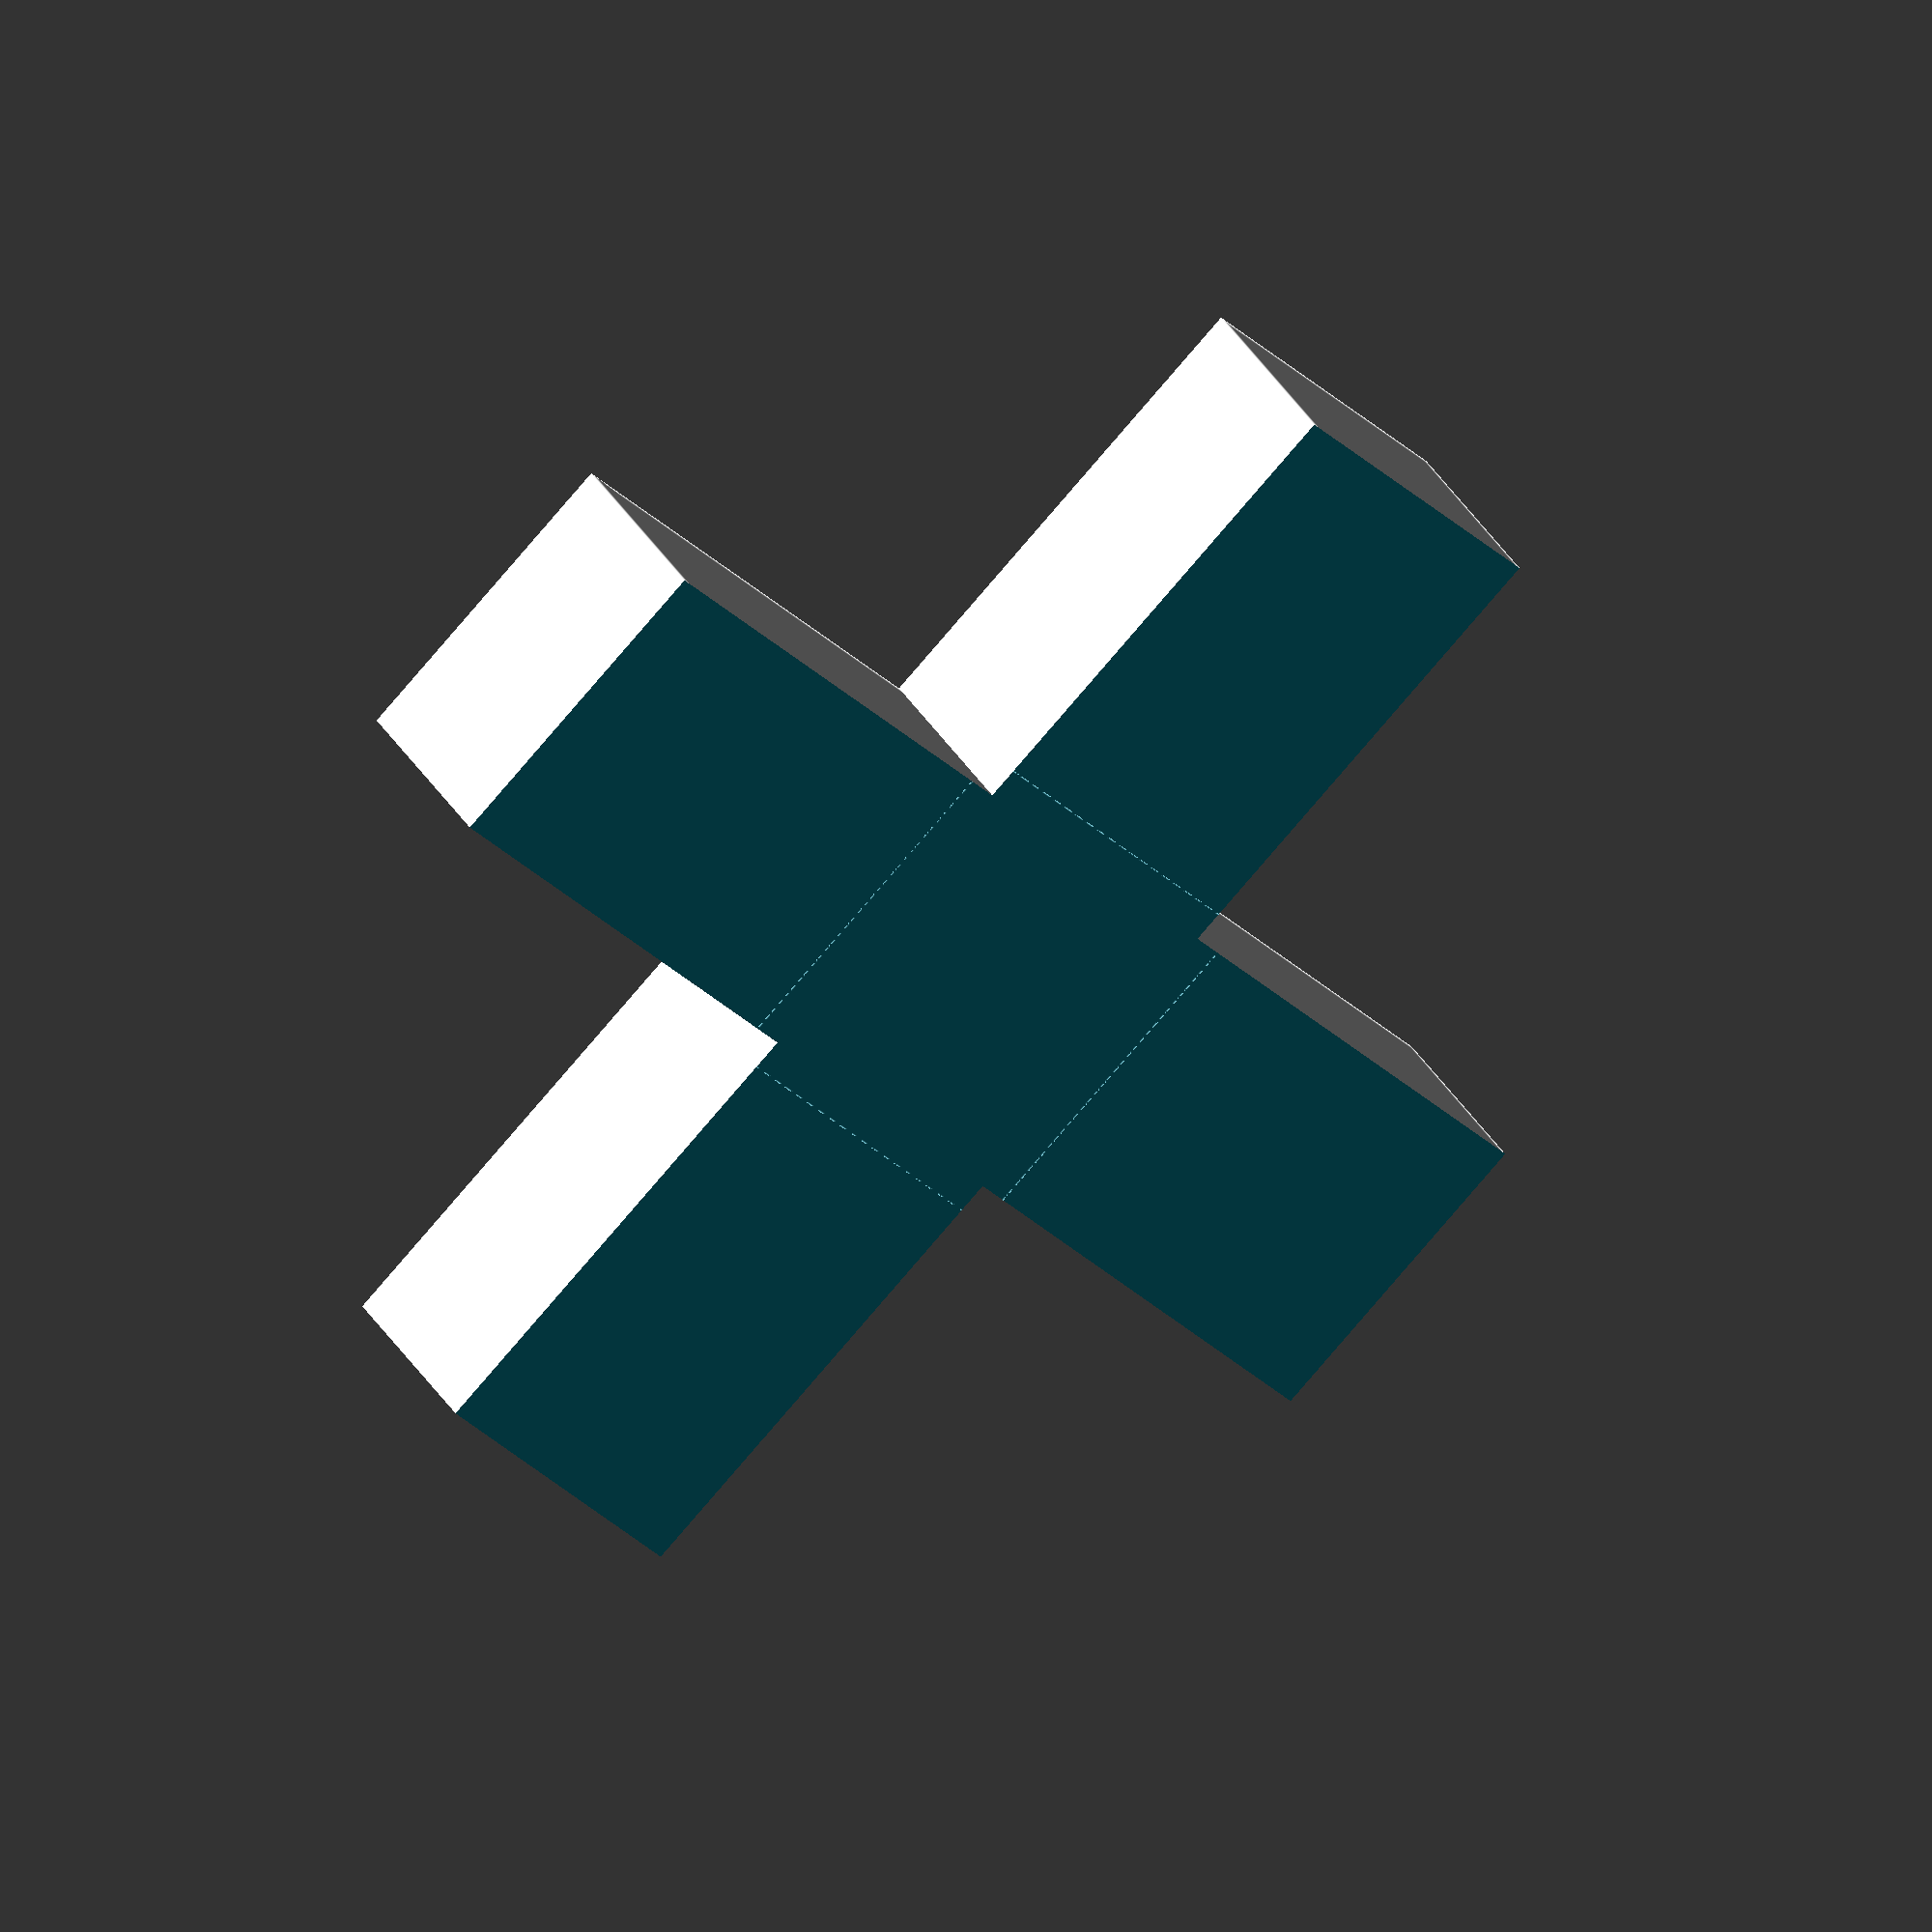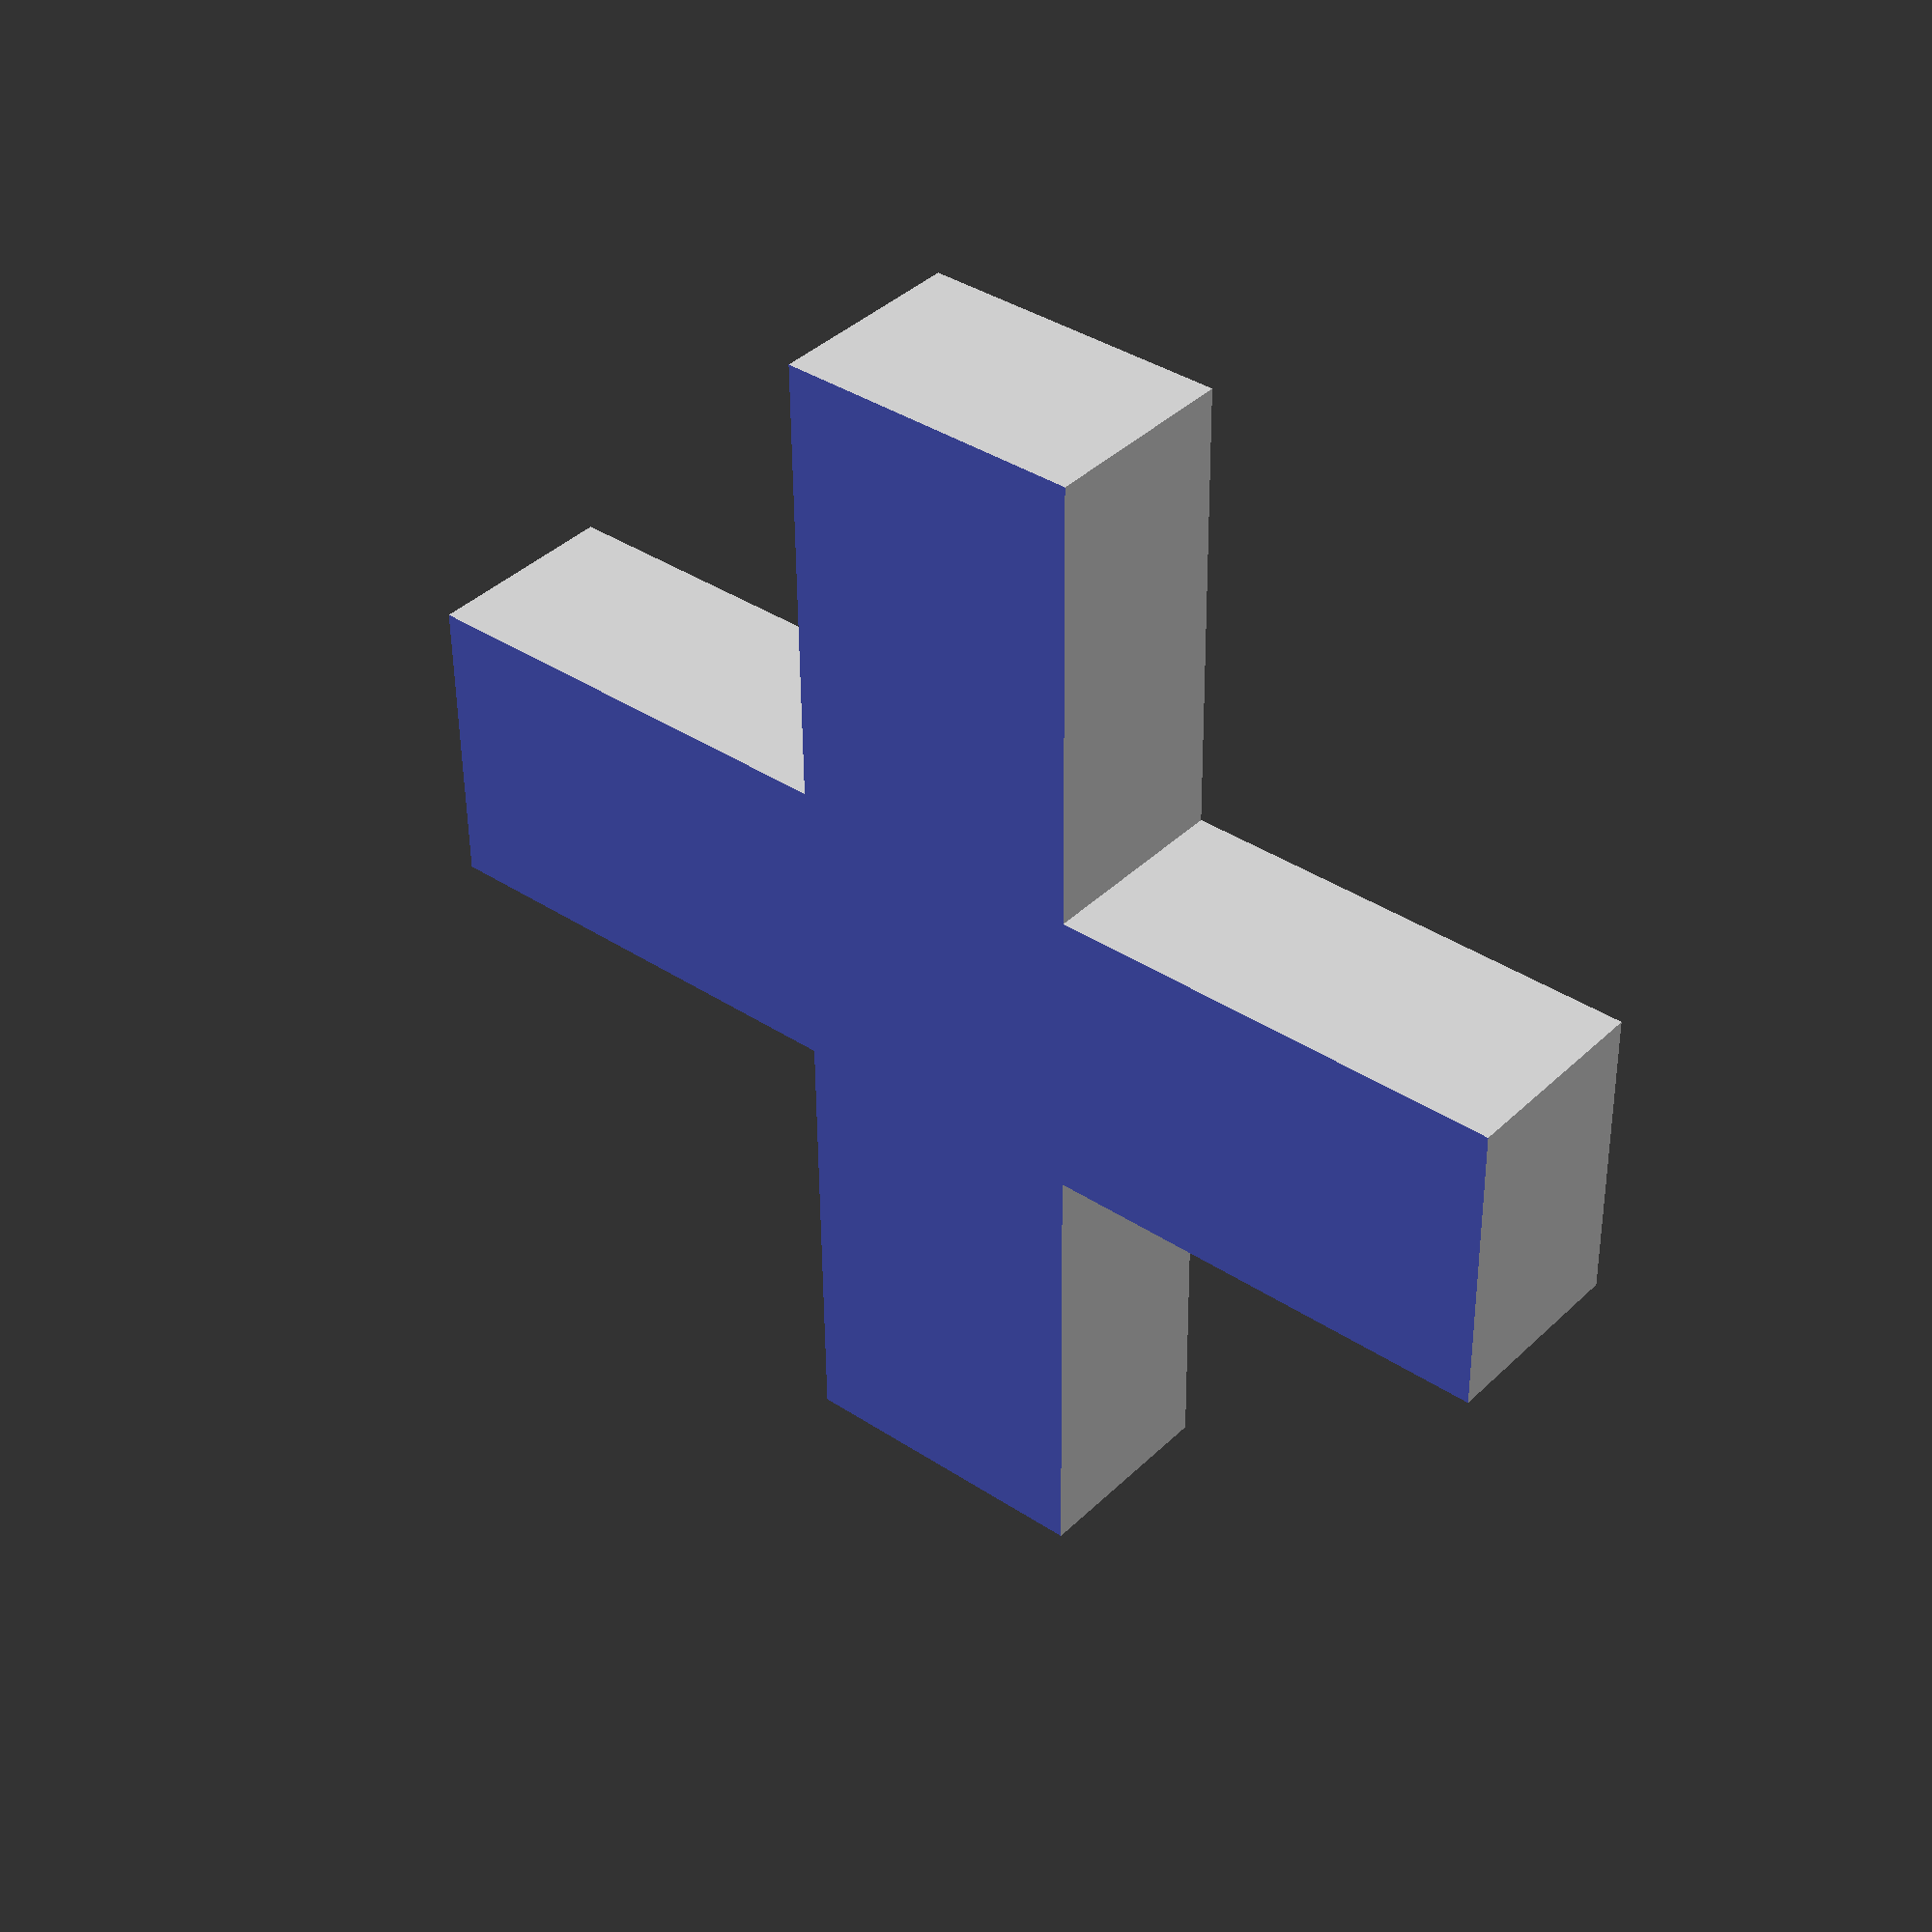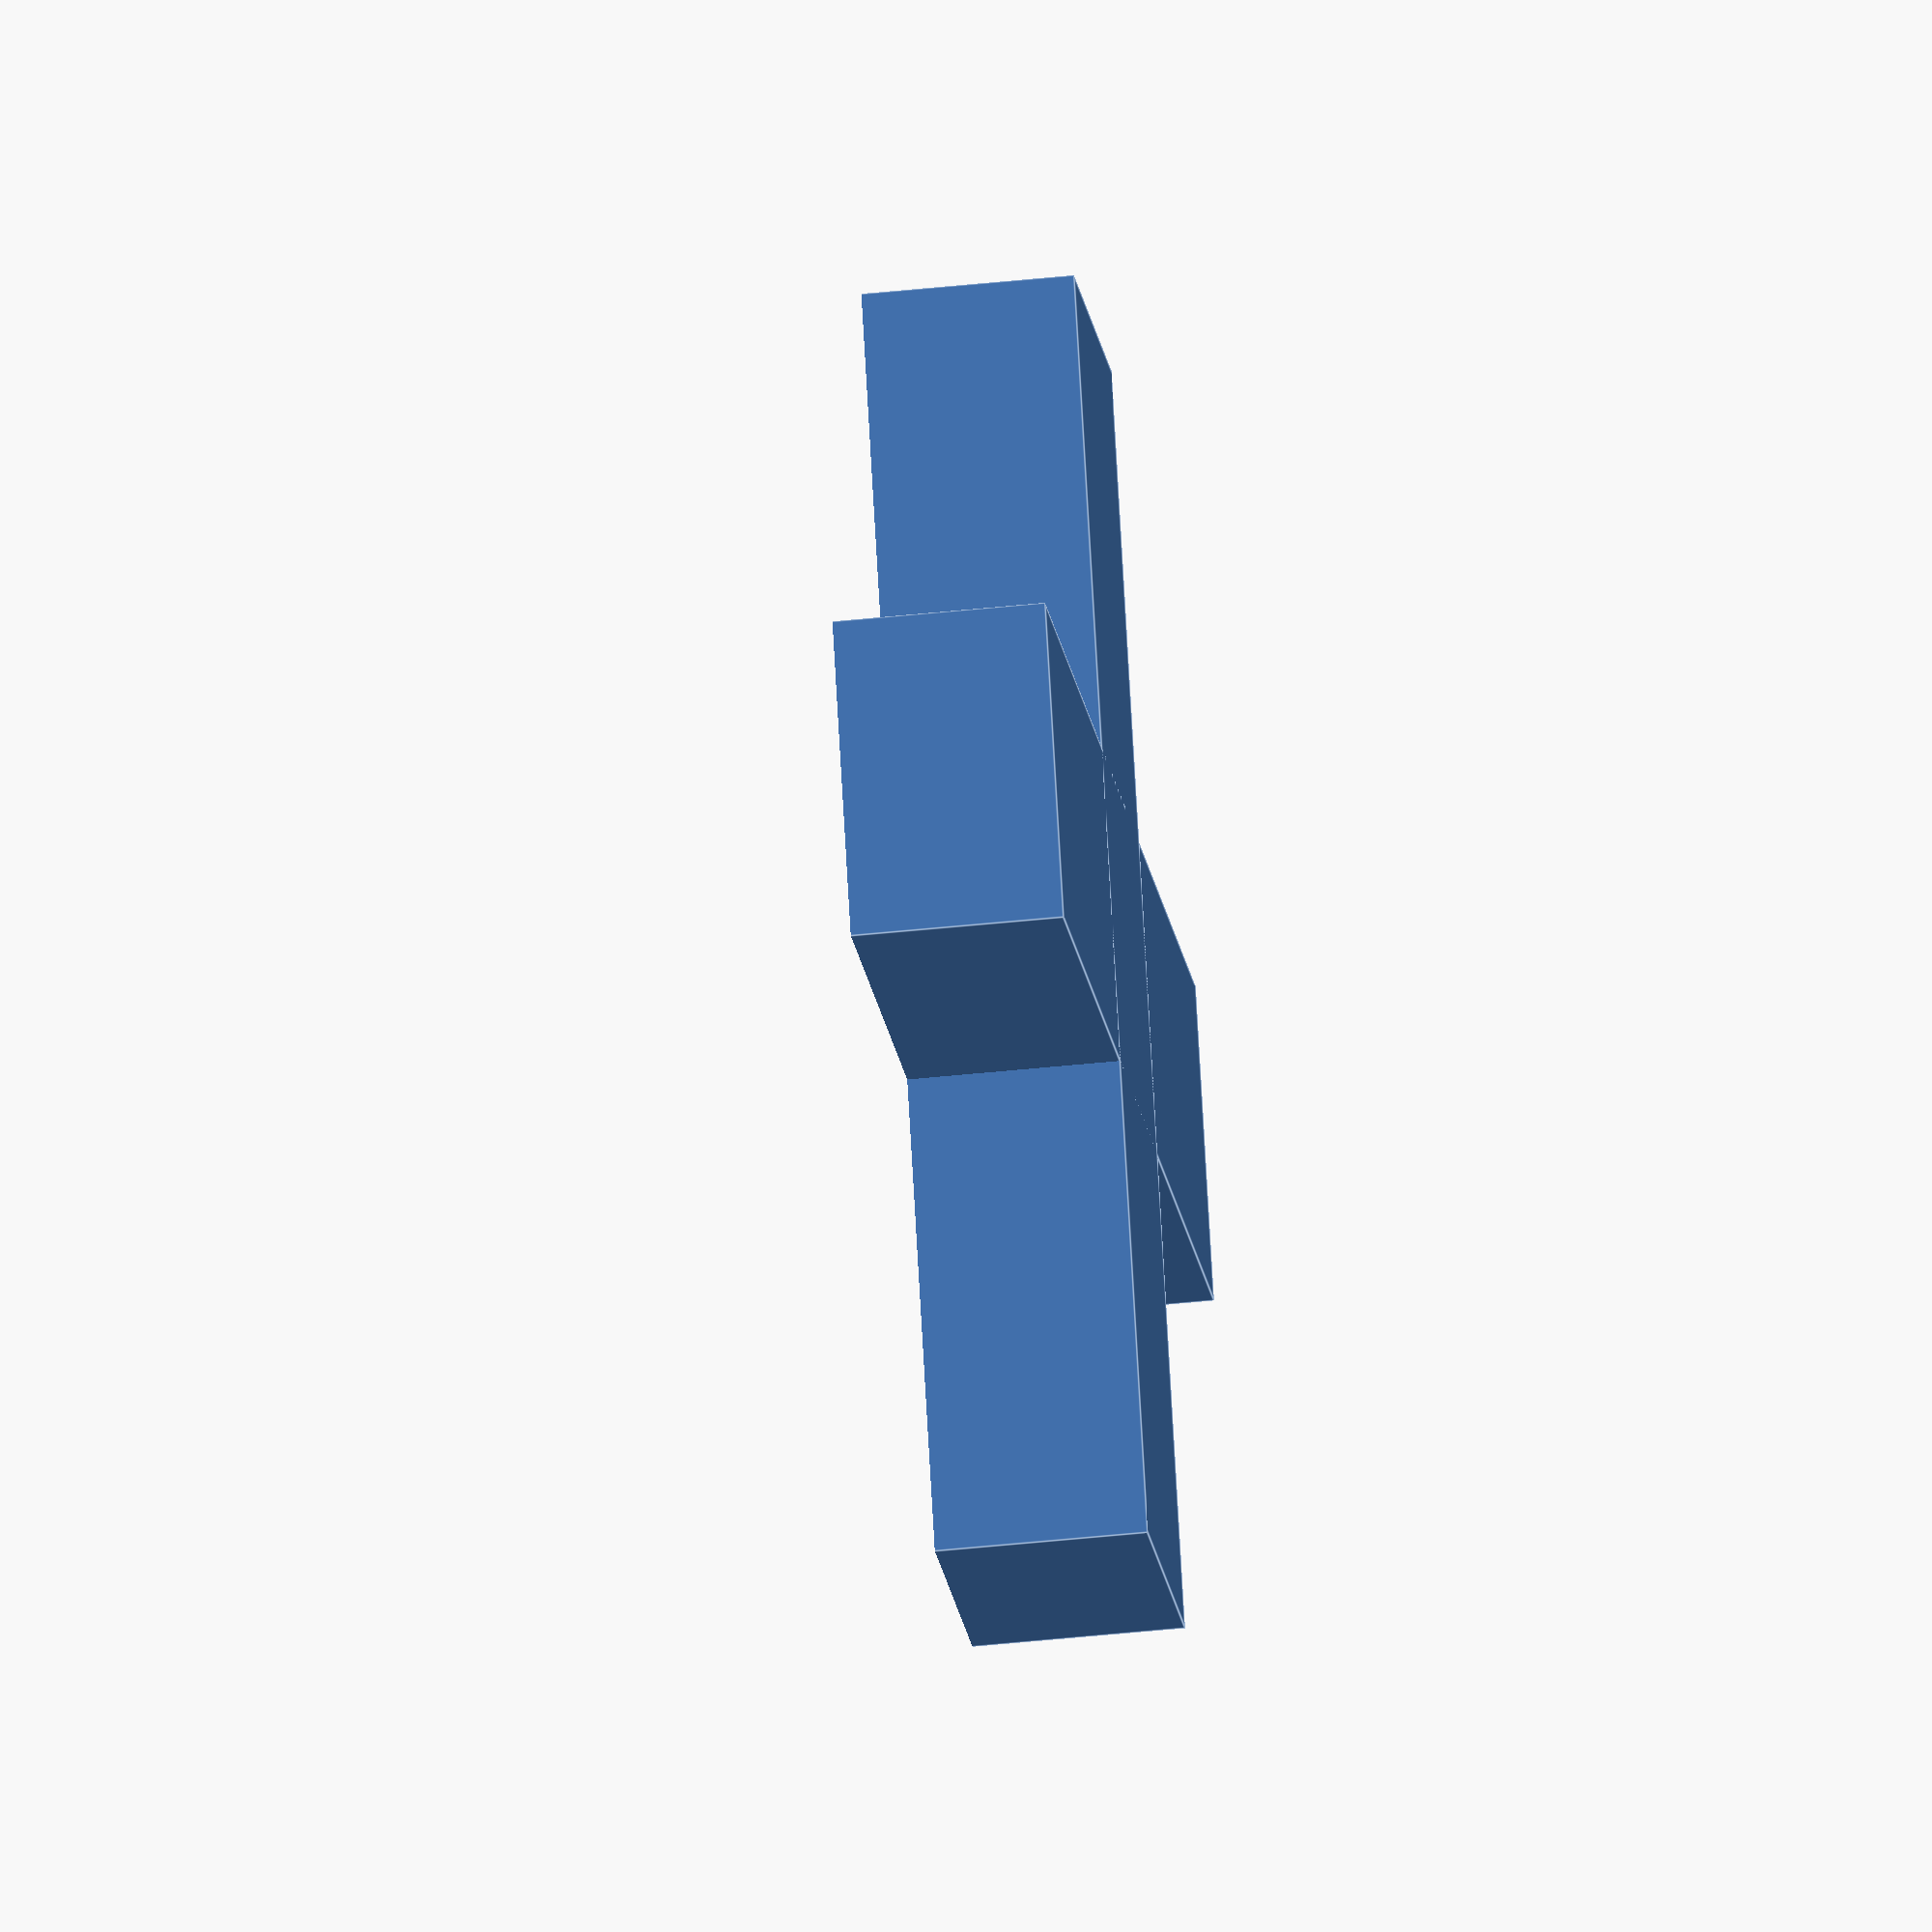
<openscad>
// maze parts

outer_size = 1.0;
cut_size = outer_size * 0.4;
inner_size = outer_size * 1.0;
path_size = outer_size * 0.25;
inner_path_size = path_size * 0.75;
fudge = 0.05 * outer_size;
inner_intersection_size = 0.75;
quarter_slice_size = 0.35;
outer_fudge_smidge = (outer_size+fudge)*0.845;


module pathwayy(direction_in) {
    //
    direction = (direction_in == 0) ? 15 : ((direction_in == 15 ) ? 0 : direction_in);

    intersection() {
        if (direction == 8) {
            translate([-cut_size*inner_intersection_size,0,0]) {
                cube(size=[inner_size, path_size, inner_size], center=true);
            }
        }

        if (direction == 4) {
            translate([cut_size*inner_intersection_size,0,0]) {
                cube(size=[inner_size, path_size, inner_size], center=true);
            }
        }

        if (direction == 2) {
            translate([0,-cut_size*inner_intersection_size,0]) {
                cube(size=[path_size, inner_size, inner_size], center=true);
            }
        }

        if (direction == 1) {
            translate([0,cut_size*inner_intersection_size,0]) {
                cube(size=[path_size, inner_size, inner_size], center=true);
            }
        }

        if (direction == 3) {
            cube(size=[path_size, inner_size, inner_size], center=true);
        }

        if (direction == 12) {
            cube(size=[inner_size, path_size, inner_size], center=true);
        }

        if (direction == 6) {
            union() {
                translate([cut_size*inner_intersection_size,0,0]) {
                    cube(size=[inner_size, path_size, inner_size], center=true);
                }

                translate([0,-cut_size*inner_intersection_size,0]) {
                    cube(size=[path_size, inner_size, inner_size], center=true);
                }
            }
        }
        
        if (direction == 5) {
            union() {
                translate([cut_size*inner_intersection_size,0,0]) {
                    cube(size=[inner_size, path_size, inner_size], center=true);
                }
                
                translate([0,cut_size*inner_intersection_size,0]) {
                    cube(size=[path_size, inner_size, inner_size], center=true);
                }
            }
        }

        if (direction == 9) {
            union() {
                translate([-cut_size*inner_intersection_size,0,0]) {
                    cube(size=[inner_size, path_size, inner_size], center=true);
                }

                translate([0,cut_size*inner_intersection_size,0]) {
                    cube(size=[path_size, inner_size, inner_size], center=true);
                }
            }
        }

        if (direction == 10) {
            union() {
                translate([-cut_size*inner_intersection_size,0,0]) {
                    cube(size=[inner_size, path_size, inner_size], center=true);
                }

                translate([0,-cut_size*inner_intersection_size,0]) {
                    cube(size=[path_size, inner_size, inner_size], center=true);
                }
            }
        }

        difference() {
            union() {
                cube(size=[path_size, outer_size, path_size], center=true);
                cube(size=[outer_size, path_size, path_size], center=true);
            }

            translate([0,0,path_size * 0.5]) {
                if (direction == 0) {
                    cube(size=[inner_path_size, outer_size+fudge, inner_path_size], center=true);
                    cube(size=[outer_size+fudge, inner_path_size, inner_path_size], center=true);
                }

                if (direction == 13) {
                    translate([0,outer_size*0.5,0]) {
                        cube(size=[inner_path_size, outer_size+fudge, inner_path_size], center=true);
                    }
                    cube(size=[outer_size+fudge, inner_path_size, inner_path_size], center=true);
                }

                if (direction == 14) {
                    translate([0,-outer_size*0.5,0]) {
                        cube(size=[inner_path_size, outer_size+fudge, inner_path_size], center=true);
                    }
                    cube(size=[outer_size+fudge, inner_path_size, inner_path_size], center=true);
                }

                if (direction == 7) {
                    cube(size=[inner_path_size, outer_size+fudge, inner_path_size], center=true);
                    translate([outer_size*0.5,0,0]) {
                       cube(size=[outer_size+fudge, inner_path_size, inner_path_size], center=true);
                    }
                }

                if (direction == 11) {
                    cube(size=[inner_path_size, outer_size+fudge, inner_path_size], center=true);
                    translate([-outer_size*0.5,0,0]) {
                        cube(size=[outer_size+fudge, inner_path_size, inner_path_size], center=true);
                    }
                }

                if (direction == 8) {
                    translate([-outer_size*quarter_slice_size,0,0]) {
                        cube(size=[outer_size+fudge, inner_path_size, inner_path_size], center=true);
                    }
                }

                if (direction == 4) {
                    translate([outer_size*quarter_slice_size,0,0]) {
                        cube(size=[outer_size+fudge, inner_path_size, inner_path_size], center=true);
                    }
                }

                if (direction == 2) {
                    translate([0,-outer_size*quarter_slice_size,0]) {
                        cube(size=[inner_path_size, outer_size+fudge, inner_path_size], center=true);
                    }
                }

                if (direction == 1) {
                    translate([0, outer_size*quarter_slice_size,0]) {
                        cube(size=[inner_path_size, outer_size+fudge, inner_path_size], center=true);
                    }
                }

                if (direction == 3) {
                    cube(size=[inner_path_size, outer_size+fudge, inner_path_size], center=true);
                }

                if (direction == 12) {
                    cube(size=[outer_size+fudge, inner_path_size, inner_path_size], center=true);
                }

                if (direction == 6) {
                    union() {
                        translate([outer_size*quarter_slice_size,0,0]) {
                            cube(size=[outer_fudge_smidge, inner_path_size, inner_path_size], center=true);
                        }

                        translate([0,-outer_size*quarter_slice_size,0]) {
                            cube(size=[inner_path_size, outer_fudge_smidge, inner_path_size], center=true);
                        }
                    }
                }

                if (direction == 5) {
                    union() {
                        translate([outer_size*quarter_slice_size,0,0]) {
                            cube(size=[outer_fudge_smidge, inner_path_size, inner_path_size], center=true);
                        }

                        translate([0, outer_size*quarter_slice_size,0]) {
                            cube(size=[inner_path_size, outer_fudge_smidge, inner_path_size], center=true);
                        }
                    }
                }

                if (direction == 9) {
                    union() {
                        translate([-outer_size*quarter_slice_size,0,0]) {
                            cube(size=[outer_fudge_smidge, inner_path_size, inner_path_size], center=true);
                        }

                        translate([0, outer_size*quarter_slice_size,0]) {
                            cube(size=[inner_path_size, outer_fudge_smidge, inner_path_size], center=true);
                        }
                    }
                }

                if (direction == 10) {
                    union() {
                        translate([-outer_size*quarter_slice_size,0,0]) {
                            cube(size=[outer_fudge_smidge, inner_path_size, inner_path_size], center=true);
                        }

                        translate([0,-outer_size*quarter_slice_size,0]) {
                            cube(size=[inner_path_size, outer_fudge_smidge, inner_path_size], center=true);
                        }
                    }
                }
            }

            translate([0,0,-path_size*0.75]) {
                union() {
                    cube(size=[path_size+fudge, outer_size+fudge, path_size+fudge], center=true);
                    cube(size=[outer_size+fudge, path_size+fudge, path_size+fudge], center=true);
                }
            }
        }
    }
}








module pathwayx(direction_in) {
    //
    direction = (direction_in == 0) ? 15 : ((direction_in == 15 ) ? 0 : direction_in);

    intersection() {
        if (direction == 12) {
            translate([-cut_size*inner_intersection_size,0,0]) {
                cube(size=[inner_size, path_size, inner_size], center=true);
            }
        }

        if (direction == 11) {
            translate([cut_size*inner_intersection_size,0,0]) {
                cube(size=[inner_size, path_size, inner_size], center=true);
            }
        }

        if (direction == 3) {
            translate([0,-cut_size*inner_intersection_size,0]) {
                cube(size=[path_size, inner_size, inner_size], center=true);
            }
        }

        if (direction == 5) {
            translate([0,cut_size*inner_intersection_size,0]) {
                cube(size=[path_size, inner_size, inner_size], center=true);
            }
        }

        if (direction == 13) {
            cube(size=[path_size, inner_size, inner_size], center=true);
        }

        if (direction == 14) {
            cube(size=[inner_size, path_size, inner_size], center=true);
        }

        if (direction == 4) {
            union() {
                translate([cut_size*inner_intersection_size,0,0]) {
                    cube(size=[inner_size, path_size, inner_size], center=true);
                }

                translate([0,-cut_size*inner_intersection_size,0]) {
                    cube(size=[path_size, inner_size, inner_size], center=true);
                }
            }
        }
        
        if (direction == 10) {
            union() {
                translate([cut_size*inner_intersection_size,0,0]) {
                    cube(size=[inner_size, path_size, inner_size], center=true);
                }
                
                translate([0,cut_size*inner_intersection_size,0]) {
                    cube(size=[path_size, inner_size, inner_size], center=true);
                }
            }
        }

        if (direction == 1) {
            union() {
                translate([-cut_size*inner_intersection_size,0,0]) {
                    cube(size=[inner_size, path_size, inner_size], center=true);
                }

                translate([0,cut_size*inner_intersection_size,0]) {
                    cube(size=[path_size, inner_size, inner_size], center=true);
                }
            }
        }

        if (direction == 2) {
            union() {
                translate([-cut_size*inner_intersection_size,0,0]) {
                    cube(size=[inner_size, path_size, inner_size], center=true);
                }

                translate([0,-cut_size*inner_intersection_size,0]) {
                    cube(size=[path_size, inner_size, inner_size], center=true);
                }
            }
        }

        difference() {
            union() {
                cube(size=[path_size, outer_size, path_size], center=true);
                cube(size=[outer_size, path_size, path_size], center=true);
            }

            translate([0,0,path_size * 0.5]) {
                if (direction == 0) {
                    cube(size=[inner_path_size, outer_size+fudge, inner_path_size], center=true);
                    cube(size=[outer_size+fudge, inner_path_size, inner_path_size], center=true);
                }

                if (direction == 8) {
                    translate([0,outer_size*0.5,0]) {
                        cube(size=[inner_path_size, outer_size+fudge, inner_path_size], center=true);
                    }
                    cube(size=[outer_size+fudge, inner_path_size, inner_path_size], center=true);
                }

                if (direction == 7) {
                    translate([0,-outer_size*0.5,0]) {
                        cube(size=[inner_path_size, outer_size+fudge, inner_path_size], center=true);
                    }
                    cube(size=[outer_size+fudge, inner_path_size, inner_path_size], center=true);
                }

                if (direction == 9) {
                    cube(size=[inner_path_size, outer_size+fudge, inner_path_size], center=true);
                    translate([outer_size*0.5,0,0]) {
                       cube(size=[outer_size+fudge, inner_path_size, inner_path_size], center=true);
                    }
                }

                if (direction == 6) {
                    cube(size=[inner_path_size, outer_size+fudge, inner_path_size], center=true);
                    translate([-outer_size*0.5,0,0]) {
                        cube(size=[outer_size+fudge, inner_path_size, inner_path_size], center=true);
                    }
                }

                if (direction == 12) {
                    translate([-outer_size*quarter_slice_size,0,0]) {
                        cube(size=[outer_size+fudge, inner_path_size, inner_path_size], center=true);
                    }
                }

                if (direction == 11) {
                    translate([outer_size*quarter_slice_size,0,0]) {
                        cube(size=[outer_size+fudge, inner_path_size, inner_path_size], center=true);
                    }
                }

                if (direction == 3) {
                    translate([0,-outer_size*quarter_slice_size,0]) {
                        cube(size=[inner_path_size, outer_size+fudge, inner_path_size], center=true);
                    }
                }

                if (direction == 5) {
                    translate([0, outer_size*quarter_slice_size,0]) {
                        cube(size=[inner_path_size, outer_size+fudge, inner_path_size], center=true);
                    }
                }

                if (direction == 13) {
                    cube(size=[inner_path_size, outer_size+fudge, inner_path_size], center=true);
                }

                if (direction == 14) {
                    cube(size=[outer_size+fudge, inner_path_size, inner_path_size], center=true);
                }

                if (direction == 4) {
                    union() {
                        translate([outer_size*quarter_slice_size,0,0]) {
                            cube(size=[outer_fudge_smidge, inner_path_size, inner_path_size], center=true);
                        }

                        translate([0,-outer_size*quarter_slice_size,0]) {
                            cube(size=[inner_path_size, outer_fudge_smidge, inner_path_size], center=true);
                        }
                    }
                }

                if (direction == 10) {
                    union() {
                        translate([outer_size*quarter_slice_size,0,0]) {
                            cube(size=[outer_fudge_smidge, inner_path_size, inner_path_size], center=true);
                        }

                        translate([0, outer_size*quarter_slice_size,0]) {
                            cube(size=[inner_path_size, outer_fudge_smidge, inner_path_size], center=true);
                        }
                    }
                }

                if (direction == 1) {
                    union() {
                        translate([-outer_size*quarter_slice_size,0,0]) {
                            cube(size=[outer_fudge_smidge, inner_path_size, inner_path_size], center=true);
                        }

                        translate([0, outer_size*quarter_slice_size,0]) {
                            cube(size=[inner_path_size, outer_fudge_smidge, inner_path_size], center=true);
                        }
                    }
                }

                if (direction == 2) {
                    union() {
                        translate([-outer_size*quarter_slice_size,0,0]) {
                            cube(size=[outer_fudge_smidge, inner_path_size, inner_path_size], center=true);
                        }

                        translate([0,-outer_size*quarter_slice_size,0]) {
                            cube(size=[inner_path_size, outer_fudge_smidge, inner_path_size], center=true);
                        }
                    }
                }
            }

            translate([0,0,-path_size*0.75]) {
                union() {
                    cube(size=[path_size+fudge, outer_size+fudge, path_size+fudge], center=true);
                    cube(size=[outer_size+fudge, path_size+fudge, path_size+fudge], center=true);
                }
            }
        }
    }
}


module pathway(direction) {
    intersection() {
        if (direction == 5) {
            translate([-cut_size*inner_intersection_size,0,0]) {
                cube(size=[inner_size, path_size, inner_size], center=true);
            }
        }

        if (direction == 6) {
            translate([cut_size*inner_intersection_size,0,0]) {
                cube(size=[inner_size, path_size, inner_size], center=true);
            }
        }

        if (direction == 7) {
            translate([0,-cut_size*inner_intersection_size,0]) {
                cube(size=[path_size, inner_size, inner_size], center=true);
            }
        }

        if (direction == 8) {
            translate([0,cut_size*inner_intersection_size,0]) {
                cube(size=[path_size, inner_size, inner_size], center=true);
            }
        }

        if (direction == 9) {
            cube(size=[path_size, inner_size, inner_size], center=true);
        }

        if (direction == 10) {
            cube(size=[inner_size, path_size, inner_size], center=true);
        }

        if (direction == 11) {
            union() {
                translate([cut_size*inner_intersection_size,0,0]) {
                    cube(size=[inner_size, path_size, inner_size], center=true);
                }

                translate([0,-cut_size*inner_intersection_size,0]) {
                    cube(size=[path_size, inner_size, inner_size], center=true);
                }
            }
        }
        
        if (direction == 12) {
            union() {
                translate([cut_size*inner_intersection_size,0,0]) {
                    cube(size=[inner_size, path_size, inner_size], center=true);
                }
                
                translate([0,cut_size*inner_intersection_size,0]) {
                    cube(size=[path_size, inner_size, inner_size], center=true);
                }
            }
        }

        if (direction == 13) {
            union() {
                translate([-cut_size*inner_intersection_size,0,0]) {
                    cube(size=[inner_size, path_size, inner_size], center=true);
                }

                translate([0,cut_size*inner_intersection_size,0]) {
                    cube(size=[path_size, inner_size, inner_size], center=true);
                }
            }
        }

        if (direction == 14) {
            union() {
                translate([-cut_size*inner_intersection_size,0,0]) {
                    cube(size=[inner_size, path_size, inner_size], center=true);
                }

                translate([0,-cut_size*inner_intersection_size,0]) {
                    cube(size=[path_size, inner_size, inner_size], center=true);
                }
            }
        }

        difference() {
            union() {
                cube(size=[path_size, outer_size, path_size], center=true);
                cube(size=[outer_size, path_size, path_size], center=true);
            }

            translate([0,0,path_size * 0.5]) {
                if (direction == 0) {
                    cube(size=[inner_path_size, outer_size+fudge, inner_path_size], center=true);
                    cube(size=[outer_size+fudge, inner_path_size, inner_path_size], center=true);
                }

                if (direction == 1) {
                    translate([0,outer_size*0.5,0]) {
                        cube(size=[inner_path_size, outer_size+fudge, inner_path_size], center=true);
                    }
                    cube(size=[outer_size+fudge, inner_path_size, inner_path_size], center=true);
                }

                if (direction == 2) {
                    translate([0,-outer_size*0.5,0]) {
                        cube(size=[inner_path_size, outer_size+fudge, inner_path_size], center=true);
                    }
                    cube(size=[outer_size+fudge, inner_path_size, inner_path_size], center=true);
                }

                if (direction == 3) {
                    cube(size=[inner_path_size, outer_size+fudge, inner_path_size], center=true);
                    translate([outer_size*0.5,0,0]) {
                       cube(size=[outer_size+fudge, inner_path_size, inner_path_size], center=true);
                    }
                }

                if (direction == 4) {
                    cube(size=[inner_path_size, outer_size+fudge, inner_path_size], center=true);
                    translate([-outer_size*0.5,0,0]) {
                        cube(size=[outer_size+fudge, inner_path_size, inner_path_size], center=true);
                    }
                }

                if (direction == 5) {
                    translate([-outer_size*quarter_slice_size,0,0]) {
                        cube(size=[outer_size+fudge, inner_path_size, inner_path_size], center=true);
                    }
                }

                if (direction == 6) {
                    translate([outer_size*quarter_slice_size,0,0]) {
                        cube(size=[outer_size+fudge, inner_path_size, inner_path_size], center=true);
                    }
                }

                if (direction == 7) {
                    translate([0,-outer_size*quarter_slice_size,0]) {
                        cube(size=[inner_path_size, outer_size+fudge, inner_path_size], center=true);
                    }
                }

                if (direction == 8) {
                    translate([0, outer_size*quarter_slice_size,0]) {
                        cube(size=[inner_path_size, outer_size+fudge, inner_path_size], center=true);
                    }
                }

                if (direction == 9) {
                    cube(size=[inner_path_size, outer_size+fudge, inner_path_size], center=true);
                }

                if (direction == 10) {
                    cube(size=[outer_size+fudge, inner_path_size, inner_path_size], center=true);
                }

                if (direction == 11) {
                    union() {
                        translate([outer_size*quarter_slice_size,0,0]) {
                            cube(size=[outer_fudge_smidge, inner_path_size, inner_path_size], center=true);
                        }

                        translate([0,-outer_size*quarter_slice_size,0]) {
                            cube(size=[inner_path_size, outer_fudge_smidge, inner_path_size], center=true);
                        }
                    }
                }

                if (direction == 12) {
                    union() {
                        translate([outer_size*quarter_slice_size,0,0]) {
                            cube(size=[outer_fudge_smidge, inner_path_size, inner_path_size], center=true);
                        }

                        translate([0, outer_size*quarter_slice_size,0]) {
                            cube(size=[inner_path_size, outer_fudge_smidge, inner_path_size], center=true);
                        }
                    }
                }

                if (direction == 13) {
                    union() {
                        translate([-outer_size*quarter_slice_size,0,0]) {
                            cube(size=[outer_fudge_smidge, inner_path_size, inner_path_size], center=true);
                        }

                        translate([0, outer_size*quarter_slice_size,0]) {
                            cube(size=[inner_path_size, outer_fudge_smidge, inner_path_size], center=true);
                        }
                    }
                }

                if (direction == 14) {
                    union() {
                        translate([-outer_size*quarter_slice_size,0,0]) {
                            cube(size=[outer_fudge_smidge, inner_path_size, inner_path_size], center=true);
                        }

                        translate([0,-outer_size*quarter_slice_size,0]) {
                            cube(size=[inner_path_size, outer_fudge_smidge, inner_path_size], center=true);
                        }
                    }
                }
            }

            translate([0,0,-path_size*0.75]) {
                union() {
                    cube(size=[path_size+fudge, outer_size+fudge, path_size+fudge], center=true);
                    cube(size=[outer_size+fudge, path_size+fudge, path_size+fudge], center=true);
                }
            }
        }
    }
}

//for (offset=[0:15]) {
//    translate([(offset*(outer_size+0)),0,0]) {
//        pathwayx(offset);
//    }
//}
//
//offy = 2.0;
//
//for (offset=[0:15]) {
//    translate([(offset*(outer_size+0)),offy,0]) {
//        pathway(offset);
//    }
//}
//
//for (offset=[0:15]) {
//    translate([(offset*(outer_size+0)),-offy,0]) {
//        pathwayy(offset);
//    }
//}

//
//
//offy = -2.0;
//translate([(0*(outer_size+0)),offy,0]) {
//    pathway(15);
//}
//
//translate([(1*(outer_size+0)),offy,0]) {
//    pathway(13);
//}
//
//translate([(2*(outer_size+0)),offy,0]) {
//    pathway(14);
//}
//
//translate([(3*(outer_size+0)),offy,0]) {
//    pathway(7);
//}
//
//translate([(4*(outer_size+0)),offy,0]) {
//    pathway(11);
//}
//
//translate([(5*(outer_size+0)),offy,0]) {
//    pathway(8);
//}
//
//translate([(6*(outer_size+0)),offy,0]) {
//    pathway(4);
//}
//
//translate([(7*(outer_size+0)),offy,0]) {
//    pathway(2);
//}
//
//translate([(8*(outer_size+0)),offy,0]) {
//    pathway(1);
//}
//
//translate([(9*(outer_size+0)),offy,0]) {
//    pathway(3);
//}
//
//translate([(10*(outer_size+0)),offy,0]) {
//    pathway(12);
//}
//
//translate([(11*(outer_size+0)),offy,0]) {
//    pathway(6);
//}
//
//translate([(12*(outer_size+0)),offy,0]) {
//    pathway(5);
//}
//
//translate([(13*(outer_size+0)),offy,0]) {
//    pathway(9);
//}
//
//translate([(14*(outer_size+0)),offy,0]) {
//    pathway(10);
//}
//
//translate([(15*(outer_size+0)),offy,0]) {
//    pathway(0);
//}

pathwayy(shape);




</openscad>
<views>
elev=146.3 azim=223.7 roll=25.8 proj=o view=edges
elev=321.0 azim=180.7 roll=220.0 proj=p view=wireframe
elev=43.2 azim=64.0 roll=277.3 proj=o view=edges
</views>
